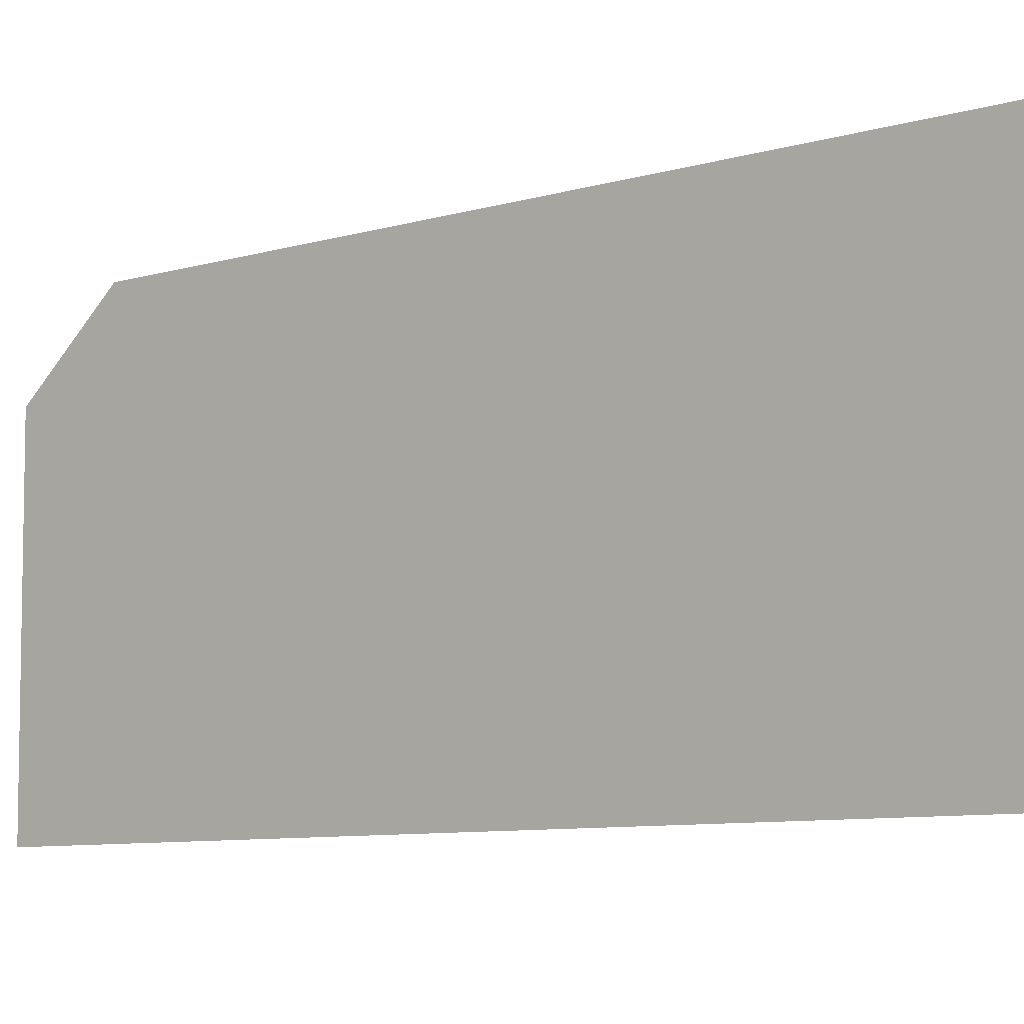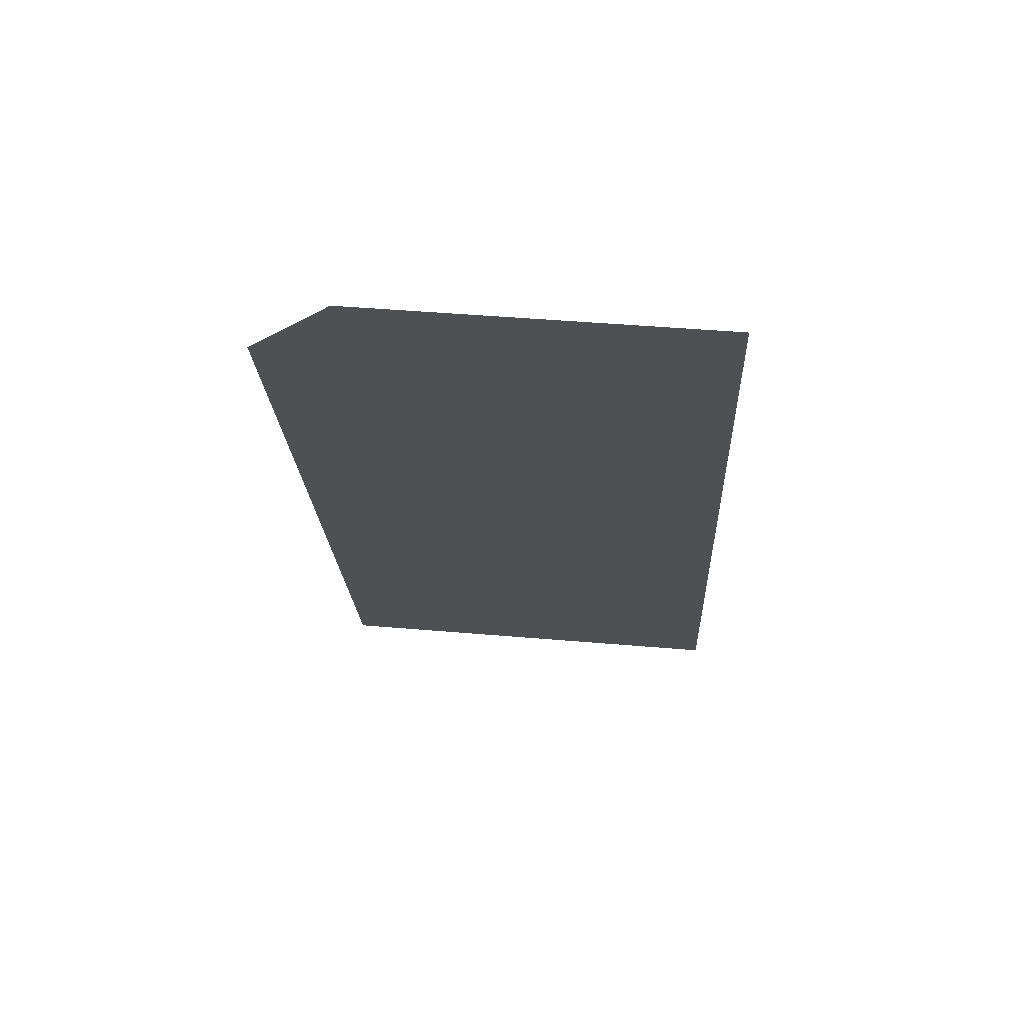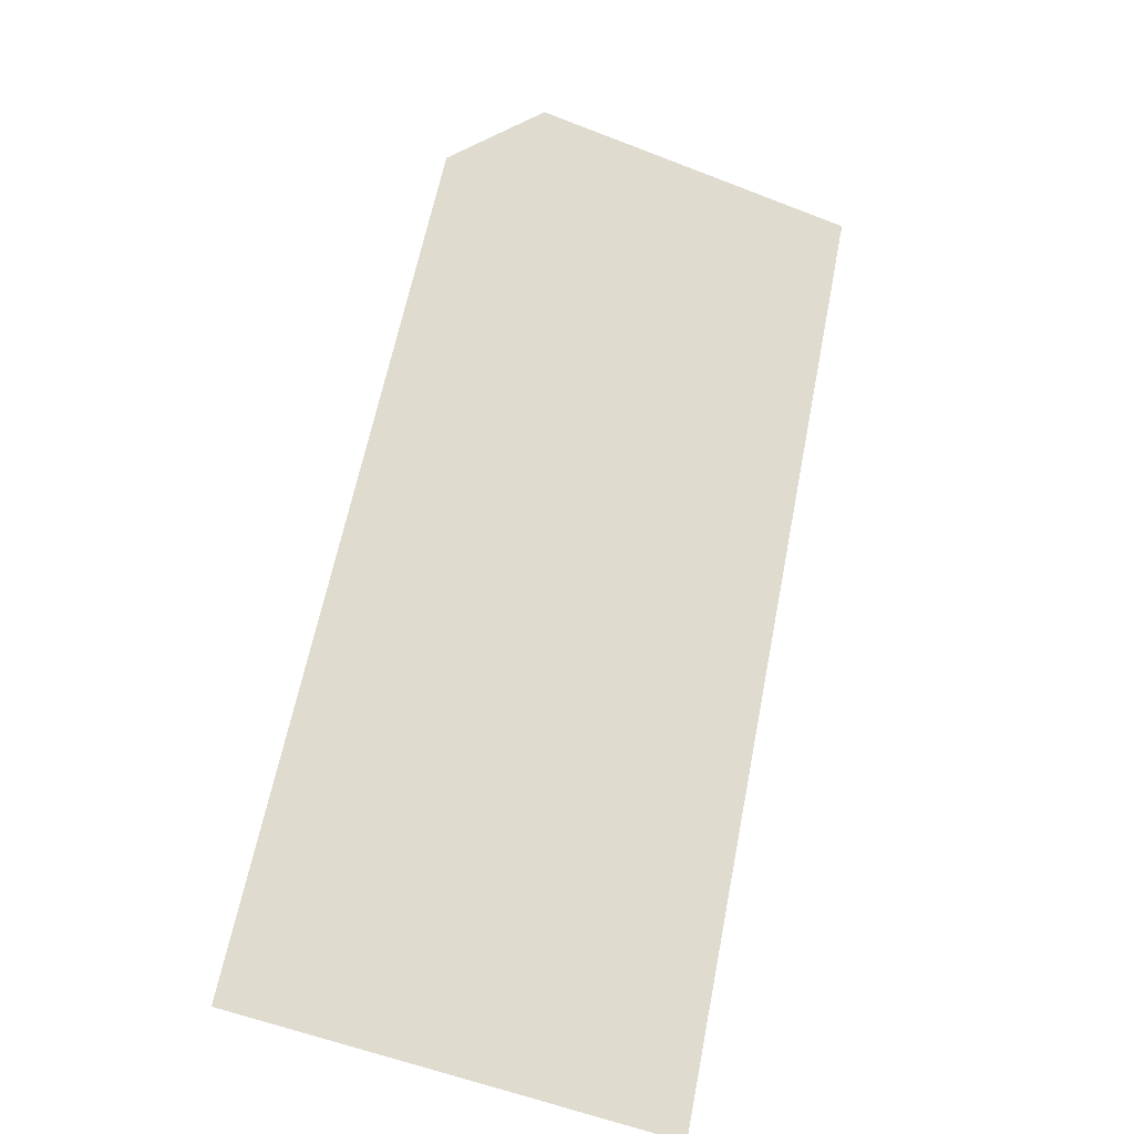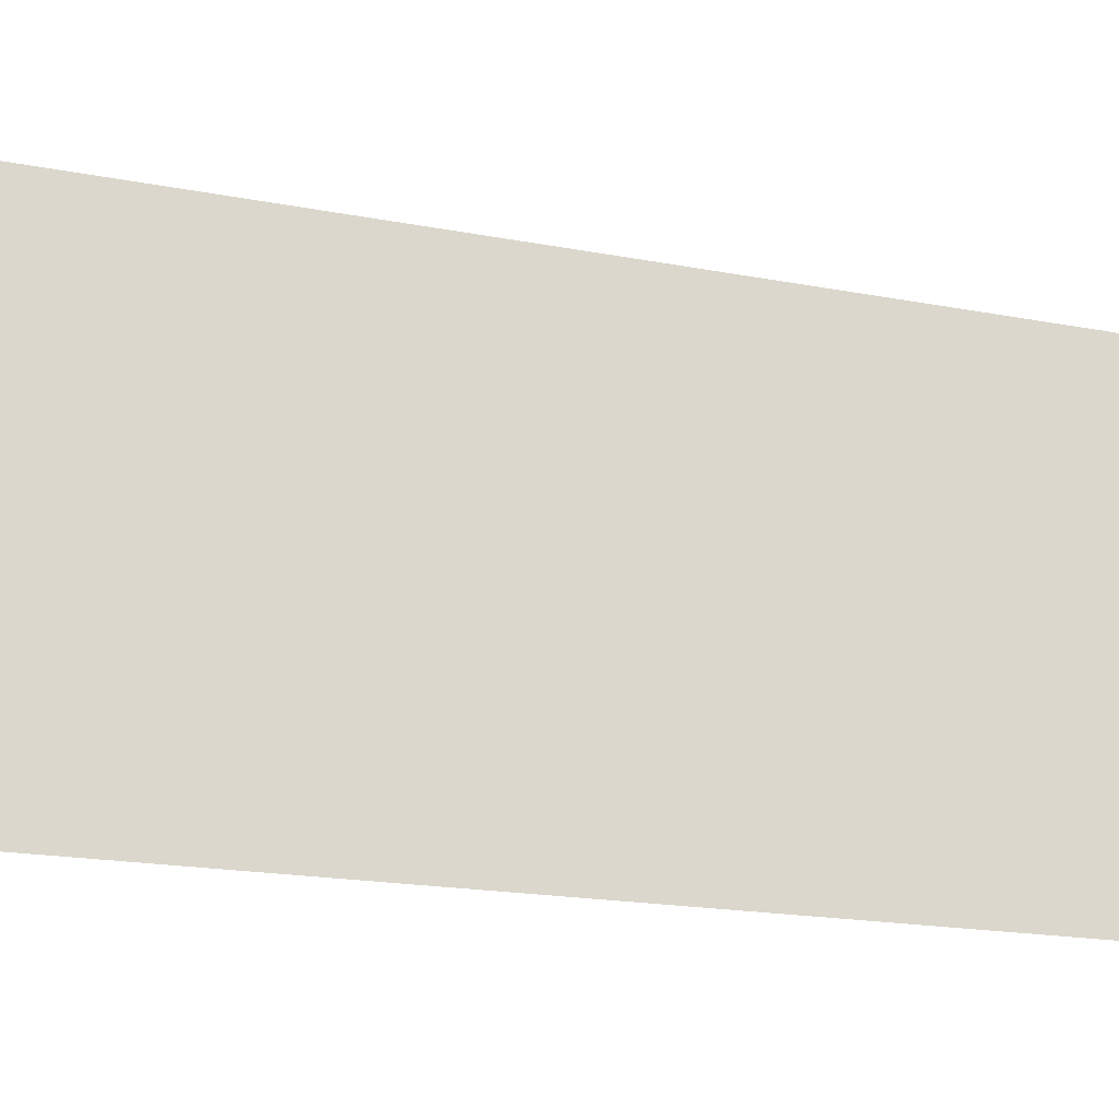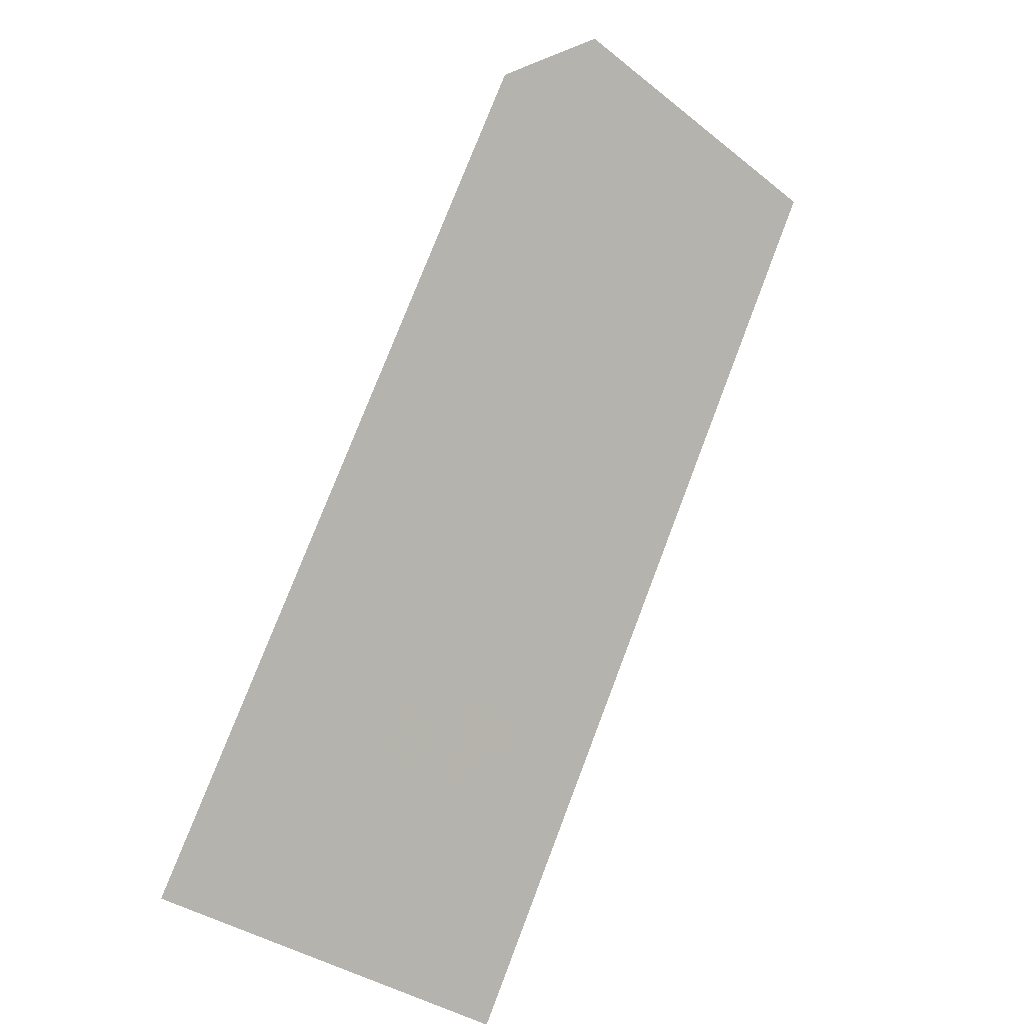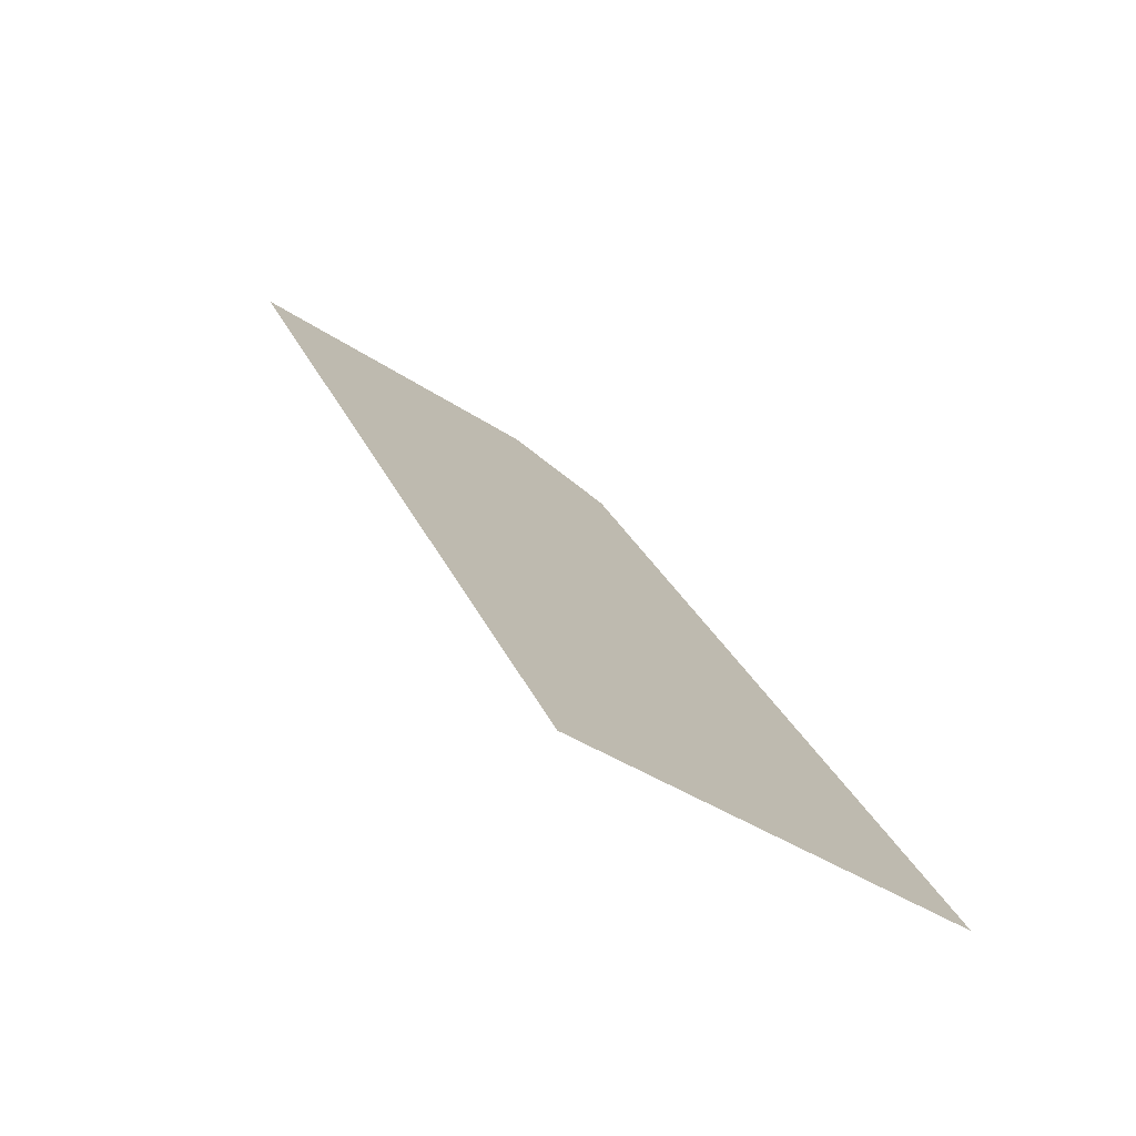
<metadata>
{"format":"obj","ext":"obj","renderer":"f3d","projection":"perspective","resolution":1024,"background":"white","views":[{"elev":-6.4,"azim":100.6,"up":"+Y"},{"elev":41.6,"azim":-82.9,"up":"+Z"},{"elev":-55.8,"azim":-110.6,"up":"+Z"},{"elev":-19.6,"azim":38.1,"up":"+Y"},{"elev":-35.6,"azim":-134.0,"up":"+Z"},{"elev":-41.0,"azim":52.1,"up":"+Z"}]}
</metadata>
<code>
v -85.66 109 106.1
v -85.9 109 106.5
v -86.14 109 106.9
v -86.39 109 107.3
v -86.63 109 107.8
v -86.87 109 108.2
v -87.12 108.9 108.6
v -87.36 108.9 109
v -87.6 108.9 109.5
v -87.85 108.9 109.9
v -88.09 108.9 110.3
v -85.67 109.4 106.1
v -85.91 109.4 106.5
v -86.16 109.4 106.9
v -86.4 109.4 107.3
v -86.64 109.4 107.8
v -86.88 109.4 108.2
v -87.13 109.4 108.6
v -87.37 109.4 109
v -87.61 109.3 109.5
v -87.86 109.3 109.9
v -88.1 109.3 110.3
v -85.68 109.8 106.1
v -85.92 109.8 106.5
v -86.17 109.8 106.9
v -86.41 109.8 107.3
v -86.65 109.8 107.8
v -86.9 109.8 108.2
v -87.14 109.8 108.6
v -87.38 109.8 109.1
v -87.62 109.8 109.5
v -87.87 109.8 109.9
v -88.11 109.8 110.3
v -85.69 110.3 106.1
v -85.93 110.3 106.5
v -86.18 110.2 106.9
v -86.42 110.2 107.3
v -86.66 110.2 107.8
v -86.91 110.2 108.2
v -87.15 110.2 108.6
v -87.39 110.2 109.1
v -87.64 110.2 109.5
v -87.88 110.2 109.9
v -88.12 110.2 110.3
v -85.7 110.7 106.1
v -85.94 110.7 106.5
v -86.19 110.7 106.9
v -86.43 110.7 107.3
v -86.67 110.7 107.8
v -86.92 110.6 108.2
v -87.16 110.6 108.6
v -87.4 110.6 109.1
v -87.65 110.6 109.5
v -87.89 110.6 109.9
v -88.13 110.6 110.3
v -85.71 111.1 106.1
v -85.96 111.1 106.5
v -86.2 111.1 106.9
v -86.44 111.1 107.4
v -86.68 111.1 107.8
v -86.93 111.1 108.2
v -87.17 111.1 108.6
v -87.41 111 109.1
v -87.66 111 109.5
v -87.9 111 109.9
v -88.14 111 110.3
f 12 13 1
f 1 13 1
f 1 1 13
f 13 1 2
f 13 2 13
f 13 2 14
f 13 14 2
f 2 14 2
f 2 2 14
f 14 2 3
f 14 3 3
f 3 3 14
f 3 14 4
f 4 14 14
f 4 14 15
f 15 14 4
f 15 4 16
f 16 4 5
f 16 5 15
f 15 5 4
f 15 4 15
f 15 4 5
f 15 5 5
f 5 5 16
f 5 16 6
f 6 16 16
f 6 16 17
f 17 16 6
f 17 6 17
f 17 6 18
f 17 18 6
f 6 18 6
f 6 6 18
f 18 6 7
f 18 7 7
f 7 7 18
f 7 18 8
f 8 18 18
f 8 18 19
f 19 18 8
f 19 8 8
f 8 8 19
f 8 19 9
f 9 19 19
f 9 19 20
f 20 19 9
f 20 9 20
f 20 9 21
f 20 21 9
f 9 21 9
f 9 9 21
f 21 9 10
f 21 10 21
f 21 10 22
f 21 22 10
f 10 22 10
f 10 10 22
f 22 10 11
f 22 11 12
f 12 11 23
f 12 23 13
f 13 23 23
f 13 23 24
f 24 23 13
f 24 13 13
f 13 13 24
f 13 24 14
f 14 24 24
f 14 24 25
f 25 24 14
f 25 14 14
f 14 14 25
f 14 25 15
f 15 25 25
f 15 25 26
f 26 25 15
f 26 15 26
f 26 15 27
f 26 27 15
f 15 27 15
f 15 15 27
f 27 15 16
f 27 16 27
f 27 16 28
f 27 28 16
f 16 28 16
f 16 16 28
f 28 16 17
f 28 17 28
f 28 17 29
f 28 29 17
f 17 29 17
f 17 17 29
f 29 17 18
f 29 18 29
f 29 18 30
f 29 30 18
f 18 30 18
f 18 18 30
f 30 18 19
f 30 19 19
f 19 19 30
f 19 30 20
f 20 30 30
f 20 30 31
f 31 30 20
f 31 20 31
f 31 20 32
f 31 32 20
f 20 32 20
f 20 20 32
f 32 20 21
f 32 21 32
f 32 21 33
f 32 33 21
f 21 33 21
f 21 21 33
f 33 21 22
f 33 22 34
f 34 22 35
f 34 35 23
f 23 35 23
f 23 23 35
f 35 23 24
f 35 24 24
f 24 24 35
f 24 35 25
f 25 35 35
f 25 35 36
f 36 35 25
f 36 25 36
f 36 25 37
f 36 37 25
f 25 37 25
f 25 25 37
f 37 25 26
f 37 26 26
f 26 26 37
f 26 37 27
f 27 37 37
f 27 37 38
f 38 37 27
f 38 27 27
f 27 27 38
f 27 38 28
f 28 38 38
f 28 38 39
f 39 38 28
f 39 28 40
f 40 28 29
f 40 29 39
f 39 29 28
f 39 28 39
f 39 28 29
f 39 29 29
f 29 29 40
f 29 40 30
f 30 40 40
f 30 40 41
f 41 40 30
f 41 30 41
f 41 30 42
f 41 42 30
f 30 42 30
f 30 30 42
f 42 30 31
f 42 31 31
f 31 31 42
f 31 42 32
f 32 42 42
f 32 42 43
f 43 42 32
f 43 32 32
f 32 32 43
f 32 43 33
f 33 43 43
f 33 43 44
f 44 43 33
f 44 33 34
f 34 33 45
f 34 45 35
f 35 45 45
f 35 45 46
f 46 45 35
f 46 35 46
f 46 35 47
f 46 47 35
f 35 47 35
f 35 35 47
f 47 35 36
f 47 36 36
f 36 36 47
f 36 47 37
f 37 47 47
f 37 47 48
f 48 47 37
f 48 37 48
f 48 37 49
f 48 49 37
f 37 49 37
f 37 37 49
f 49 37 38
f 49 38 49
f 49 38 50
f 49 50 38
f 38 50 38
f 38 38 50
f 50 38 39
f 50 39 39
f 39 39 50
f 39 50 40
f 40 50 50
f 40 50 51
f 51 50 40
f 51 40 51
f 51 40 52
f 51 52 40
f 40 52 40
f 40 40 52
f 52 40 41
f 52 41 41
f 41 41 52
f 41 52 42
f 42 52 52
f 42 52 53
f 53 52 42
f 53 42 42
f 42 42 53
f 42 53 43
f 43 53 53
f 43 53 54
f 54 53 43
f 54 43 55
f 55 43 44
f 55 44 54
f 54 44 43
f 54 43 54
f 54 43 44
f 54 44 56
f 56 44 57
f 56 57 45
f 45 57 45
f 45 45 57
f 57 45 46
f 57 46 46
f 46 46 57
f 46 57 47
f 47 57 57
f 47 57 58
f 58 57 47
f 58 47 47
f 47 47 58
f 47 58 48
f 48 58 58
f 48 58 59
f 59 58 48
f 59 48 48
f 48 48 59
f 48 59 49
f 49 59 59
f 49 59 60
f 60 59 49
f 60 49 60
f 60 49 61
f 60 61 49
f 49 61 49
f 49 49 61
f 61 49 50
f 61 50 61
f 61 50 62
f 61 62 50
f 50 62 50
f 50 50 62
f 62 50 51
f 62 51 51
f 51 51 62
f 51 62 52
f 52 62 62
f 52 62 63
f 63 62 52
f 63 52 52
f 52 52 63
f 52 63 53
f 53 63 63
f 53 63 64
f 64 63 53
f 64 53 53
f 53 53 64
f 53 64 54
f 54 64 64
f 54 64 65
f 65 64 54
f 65 54 54
f 54 54 65
f 54 65 55

</code>
